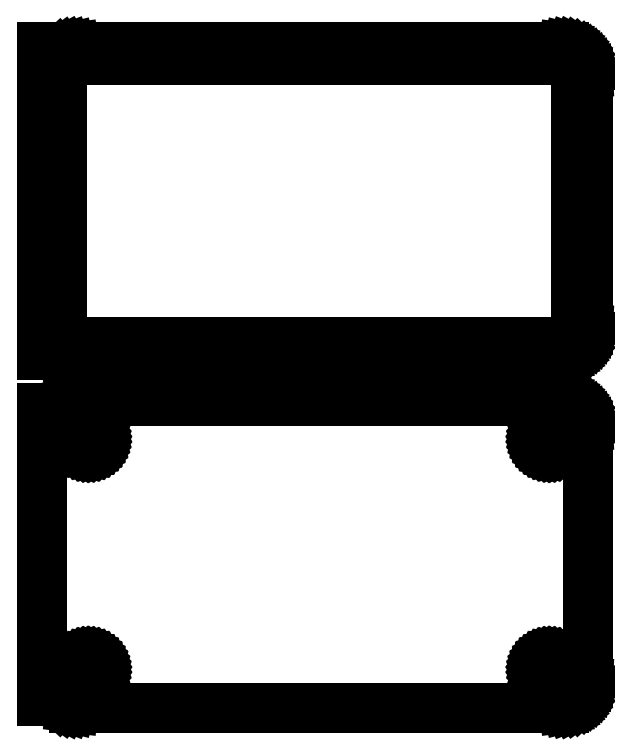
<metadata>
{"format":"dxf","ext":"dxf","renderer":"ezdxf+matplotlib","layout":"modelspace","background":"white","min_lineweight":24,"dpi":150}
</metadata>
<code>
0
SECTION
2
ENTITIES
0
LINE
8
0
10
48.44
20
177.1
11
49.05
21
177.2
0
LINE
8
0
10
49.05
20
177.2
11
49.63
21
177.5
0
LINE
8
0
10
49.63
20
177.5
11
50.18
21
177.8
0
LINE
8
0
10
50.18
20
177.8
11
50.69
21
178.1
0
LINE
8
0
10
50.69
20
178.1
11
51.14
21
178.6
0
LINE
8
0
10
51.14
20
178.6
11
51.55
21
179.1
0
LINE
8
0
10
51.55
20
179.1
11
51.88
21
179.6
0
LINE
8
0
10
51.88
20
179.6
11
52.15
21
180.2
0
LINE
8
0
10
52.15
20
180.2
11
52.34
21
180.8
0
LINE
8
0
10
52.34
20
180.8
11
52.46
21
181.4
0
LINE
8
0
10
52.46
20
181.4
11
52.5
21
182
0
LINE
8
0
10
52.5
20
182
11
52.5
21
232
0
LINE
8
0
10
52.5
20
232
11
52.46
21
232.6
0
LINE
8
0
10
52.46
20
232.6
11
52.34
21
233.2
0
LINE
8
0
10
52.34
20
233.2
11
52.15
21
233.8
0
LINE
8
0
10
52.15
20
233.8
11
51.88
21
234.4
0
LINE
8
0
10
51.88
20
234.4
11
51.55
21
234.9
0
LINE
8
0
10
51.55
20
234.9
11
51.14
21
235.4
0
LINE
8
0
10
51.14
20
235.4
11
50.69
21
235.9
0
LINE
8
0
10
50.69
20
235.9
11
50.18
21
236.2
0
LINE
8
0
10
50.18
20
236.2
11
49.63
21
236.5
0
LINE
8
0
10
49.63
20
236.5
11
49.05
21
236.8
0
LINE
8
0
10
49.05
20
236.8
11
48.44
21
236.9
0
LINE
8
0
10
48.44
20
236.9
11
47.81
21
237
0
LINE
8
0
10
47.81
20
237
11
-47.81
21
237
0
LINE
8
0
10
-47.81
20
237
11
-48.44
21
236.9
0
LINE
8
0
10
-48.44
20
236.9
11
-49.05
21
236.8
0
LINE
8
0
10
-49.05
20
236.8
11
-49.63
21
236.5
0
LINE
8
0
10
-49.63
20
236.5
11
-50.18
21
236.2
0
LINE
8
0
10
-50.18
20
236.2
11
-50.69
21
235.9
0
LINE
8
0
10
-50.69
20
235.9
11
-51
21
235.6
0
LINE
8
0
10
-51
20
235.6
11
-51
21
237
0
LINE
8
0
10
-51
20
237
11
-54
21
237
0
LINE
8
0
10
-54
20
237
11
-54
21
177
0
LINE
8
0
10
-54
20
177
11
-51
21
177
0
LINE
8
0
10
-51
20
177
11
-51
21
178.4
0
LINE
8
0
10
-51
20
178.4
11
-50.69
21
178.1
0
LINE
8
0
10
-50.69
20
178.1
11
-50.18
21
177.8
0
LINE
8
0
10
-50.18
20
177.8
11
-49.63
21
177.5
0
LINE
8
0
10
-49.63
20
177.5
11
-49.05
21
177.2
0
LINE
8
0
10
-49.05
20
177.2
11
-48.44
21
177.1
0
LINE
8
0
10
-48.44
20
177.1
11
-47.81
21
177
0
LINE
8
0
10
-47.81
20
177
11
47.81
21
177
0
LINE
8
0
10
47.81
20
177
11
48.44
21
177.1
0
LINE
8
0
10
-47.2
20
179.4
11
-47.58
21
179.4
0
LINE
8
0
10
-47.58
20
179.4
11
-47.96
21
179.5
0
LINE
8
0
10
-47.96
20
179.5
11
-48.33
21
179.7
0
LINE
8
0
10
-48.33
20
179.7
11
-48.67
21
179.9
0
LINE
8
0
10
-48.67
20
179.9
11
-48.98
21
180.1
0
LINE
8
0
10
-48.98
20
180.1
11
-49.27
21
180.4
0
LINE
8
0
10
-49.27
20
180.4
11
-49.52
21
180.7
0
LINE
8
0
10
-49.52
20
180.7
11
-49.73
21
181
0
LINE
8
0
10
-49.73
20
181
11
-49.89
21
181.4
0
LINE
8
0
10
-49.89
20
181.4
11
-50.02
21
181.7
0
LINE
8
0
10
-50.02
20
181.7
11
-50.09
21
182.1
0
LINE
8
0
10
-50.09
20
182.1
11
-50.11
21
182.5
0
LINE
8
0
10
-50.11
20
182.5
11
-50.11
21
231.5
0
LINE
8
0
10
-50.11
20
231.5
11
-50.09
21
231.9
0
LINE
8
0
10
-50.09
20
231.9
11
-50.02
21
232.3
0
LINE
8
0
10
-50.02
20
232.3
11
-49.89
21
232.6
0
LINE
8
0
10
-49.89
20
232.6
11
-49.73
21
233
0
LINE
8
0
10
-49.73
20
233
11
-49.52
21
233.3
0
LINE
8
0
10
-49.52
20
233.3
11
-49.27
21
233.6
0
LINE
8
0
10
-49.27
20
233.6
11
-48.98
21
233.9
0
LINE
8
0
10
-48.98
20
233.9
11
-48.67
21
234.1
0
LINE
8
0
10
-48.67
20
234.1
11
-48.33
21
234.3
0
LINE
8
0
10
-48.33
20
234.3
11
-47.96
21
234.5
0
LINE
8
0
10
-47.96
20
234.5
11
-47.58
21
234.6
0
LINE
8
0
10
-47.58
20
234.6
11
-47.2
21
234.6
0
LINE
8
0
10
-47.2
20
234.6
11
47.2
21
234.6
0
LINE
8
0
10
47.2
20
234.6
11
47.58
21
234.6
0
LINE
8
0
10
47.58
20
234.6
11
47.96
21
234.5
0
LINE
8
0
10
47.96
20
234.5
11
48.33
21
234.3
0
LINE
8
0
10
48.33
20
234.3
11
48.67
21
234.1
0
LINE
8
0
10
48.67
20
234.1
11
48.98
21
233.9
0
LINE
8
0
10
48.98
20
233.9
11
49.27
21
233.6
0
LINE
8
0
10
49.27
20
233.6
11
49.52
21
233.3
0
LINE
8
0
10
49.52
20
233.3
11
49.73
21
233
0
LINE
8
0
10
49.73
20
233
11
49.89
21
232.6
0
LINE
8
0
10
49.89
20
232.6
11
50.02
21
232.3
0
LINE
8
0
10
50.02
20
232.3
11
50.09
21
231.9
0
LINE
8
0
10
50.09
20
231.9
11
50.11
21
231.5
0
LINE
8
0
10
50.11
20
231.5
11
50.11
21
182.5
0
LINE
8
0
10
50.11
20
182.5
11
50.09
21
182.1
0
LINE
8
0
10
50.09
20
182.1
11
50.02
21
181.7
0
LINE
8
0
10
50.02
20
181.7
11
49.89
21
181.4
0
LINE
8
0
10
49.89
20
181.4
11
49.73
21
181
0
LINE
8
0
10
49.73
20
181
11
49.52
21
180.7
0
LINE
8
0
10
49.52
20
180.7
11
49.27
21
180.4
0
LINE
8
0
10
49.27
20
180.4
11
48.98
21
180.1
0
LINE
8
0
10
48.98
20
180.1
11
48.67
21
179.9
0
LINE
8
0
10
48.67
20
179.9
11
48.33
21
179.7
0
LINE
8
0
10
48.33
20
179.7
11
47.96
21
179.5
0
LINE
8
0
10
47.96
20
179.5
11
47.58
21
179.4
0
LINE
8
0
10
47.58
20
179.4
11
47.2
21
179.4
0
LINE
8
0
10
47.2
20
179.4
11
-47.2
21
179.4
0
LINE
8
0
10
48.44
20
108.1
11
49.05
21
108.2
0
LINE
8
0
10
49.05
20
108.2
11
49.63
21
108.5
0
LINE
8
0
10
49.63
20
108.5
11
50.18
21
108.8
0
LINE
8
0
10
50.18
20
108.8
11
50.69
21
109.1
0
LINE
8
0
10
50.69
20
109.1
11
51.14
21
109.6
0
LINE
8
0
10
51.14
20
109.6
11
51.55
21
110.1
0
LINE
8
0
10
51.55
20
110.1
11
51.88
21
110.6
0
LINE
8
0
10
51.88
20
110.6
11
52.15
21
111.2
0
LINE
8
0
10
52.15
20
111.2
11
52.34
21
111.8
0
LINE
8
0
10
52.34
20
111.8
11
52.46
21
112.4
0
LINE
8
0
10
52.46
20
112.4
11
52.5
21
113
0
LINE
8
0
10
52.5
20
113
11
52.5
21
163
0
LINE
8
0
10
52.5
20
163
11
52.46
21
163.6
0
LINE
8
0
10
52.46
20
163.6
11
52.34
21
164.2
0
LINE
8
0
10
52.34
20
164.2
11
52.15
21
164.8
0
LINE
8
0
10
52.15
20
164.8
11
51.88
21
165.4
0
LINE
8
0
10
51.88
20
165.4
11
51.55
21
165.9
0
LINE
8
0
10
51.55
20
165.9
11
51.14
21
166.4
0
LINE
8
0
10
51.14
20
166.4
11
50.69
21
166.9
0
LINE
8
0
10
50.69
20
166.9
11
50.18
21
167.2
0
LINE
8
0
10
50.18
20
167.2
11
49.63
21
167.5
0
LINE
8
0
10
49.63
20
167.5
11
49.05
21
167.8
0
LINE
8
0
10
49.05
20
167.8
11
48.44
21
167.9
0
LINE
8
0
10
48.44
20
167.9
11
47.81
21
168
0
LINE
8
0
10
47.81
20
168
11
-47.81
21
168
0
LINE
8
0
10
-47.81
20
168
11
-48.44
21
167.9
0
LINE
8
0
10
-48.44
20
167.9
11
-49.05
21
167.8
0
LINE
8
0
10
-49.05
20
167.8
11
-49.63
21
167.5
0
LINE
8
0
10
-49.63
20
167.5
11
-50.18
21
167.2
0
LINE
8
0
10
-50.18
20
167.2
11
-50.69
21
166.9
0
LINE
8
0
10
-50.69
20
166.9
11
-51
21
166.6
0
LINE
8
0
10
-51
20
166.6
11
-51
21
166.7
0
LINE
8
0
10
-51
20
166.7
11
-54
21
166.7
0
LINE
8
0
10
-54
20
166.7
11
-54
21
109.3
0
LINE
8
0
10
-54
20
109.3
11
-51
21
109.3
0
LINE
8
0
10
-51
20
109.3
11
-51
21
109.4
0
LINE
8
0
10
-51
20
109.4
11
-50.69
21
109.1
0
LINE
8
0
10
-50.69
20
109.1
11
-50.18
21
108.8
0
LINE
8
0
10
-50.18
20
108.8
11
-49.63
21
108.5
0
LINE
8
0
10
-49.63
20
108.5
11
-49.05
21
108.2
0
LINE
8
0
10
-49.05
20
108.2
11
-48.44
21
108.1
0
LINE
8
0
10
-48.44
20
108.1
11
-47.81
21
108
0
LINE
8
0
10
-47.81
20
108
11
47.81
21
108
0
LINE
8
0
10
47.81
20
108
11
48.44
21
108.1
0
LINE
8
0
10
44.87
20
158.4
11
44.6
21
158.4
0
LINE
8
0
10
44.6
20
158.4
11
44.34
21
158.5
0
LINE
8
0
10
44.34
20
158.5
11
44.09
21
158.6
0
LINE
8
0
10
44.09
20
158.6
11
43.86
21
158.7
0
LINE
8
0
10
43.86
20
158.7
11
43.64
21
158.9
0
LINE
8
0
10
43.64
20
158.9
11
43.44
21
159
0
LINE
8
0
10
43.44
20
159
11
43.27
21
159.2
0
LINE
8
0
10
43.27
20
159.2
11
43.13
21
159.5
0
LINE
8
0
10
43.13
20
159.5
11
43.01
21
159.7
0
LINE
8
0
10
43.01
20
159.7
11
42.93
21
160
0
LINE
8
0
10
42.93
20
160
11
42.88
21
160.2
0
LINE
8
0
10
42.88
20
160.2
11
42.86
21
160.5
0
LINE
8
0
10
42.86
20
160.5
11
42.88
21
160.8
0
LINE
8
0
10
42.88
20
160.8
11
42.93
21
161
0
LINE
8
0
10
42.93
20
161
11
43.01
21
161.3
0
LINE
8
0
10
43.01
20
161.3
11
43.13
21
161.5
0
LINE
8
0
10
43.13
20
161.5
11
43.27
21
161.8
0
LINE
8
0
10
43.27
20
161.8
11
43.44
21
162
0
LINE
8
0
10
43.44
20
162
11
43.64
21
162.1
0
LINE
8
0
10
43.64
20
162.1
11
43.86
21
162.3
0
LINE
8
0
10
43.86
20
162.3
11
44.09
21
162.4
0
LINE
8
0
10
44.09
20
162.4
11
44.34
21
162.5
0
LINE
8
0
10
44.34
20
162.5
11
44.6
21
162.6
0
LINE
8
0
10
44.6
20
162.6
11
44.87
21
162.6
0
LINE
8
0
10
44.87
20
162.6
11
45.13
21
162.6
0
LINE
8
0
10
45.13
20
162.6
11
45.4
21
162.6
0
LINE
8
0
10
45.4
20
162.6
11
45.66
21
162.5
0
LINE
8
0
10
45.66
20
162.5
11
45.91
21
162.4
0
LINE
8
0
10
45.91
20
162.4
11
46.14
21
162.3
0
LINE
8
0
10
46.14
20
162.3
11
46.36
21
162.1
0
LINE
8
0
10
46.36
20
162.1
11
46.56
21
162
0
LINE
8
0
10
46.56
20
162
11
46.73
21
161.8
0
LINE
8
0
10
46.73
20
161.8
11
46.87
21
161.5
0
LINE
8
0
10
46.87
20
161.5
11
46.99
21
161.3
0
LINE
8
0
10
46.99
20
161.3
11
47.07
21
161
0
LINE
8
0
10
47.07
20
161
11
47.12
21
160.8
0
LINE
8
0
10
47.12
20
160.8
11
47.14
21
160.5
0
LINE
8
0
10
47.14
20
160.5
11
47.12
21
160.2
0
LINE
8
0
10
47.12
20
160.2
11
47.07
21
160
0
LINE
8
0
10
47.07
20
160
11
46.99
21
159.7
0
LINE
8
0
10
46.99
20
159.7
11
46.87
21
159.5
0
LINE
8
0
10
46.87
20
159.5
11
46.73
21
159.2
0
LINE
8
0
10
46.73
20
159.2
11
46.56
21
159
0
LINE
8
0
10
46.56
20
159
11
46.36
21
158.9
0
LINE
8
0
10
46.36
20
158.9
11
46.14
21
158.7
0
LINE
8
0
10
46.14
20
158.7
11
45.91
21
158.6
0
LINE
8
0
10
45.91
20
158.6
11
45.66
21
158.5
0
LINE
8
0
10
45.66
20
158.5
11
45.4
21
158.4
0
LINE
8
0
10
45.4
20
158.4
11
45.13
21
158.4
0
LINE
8
0
10
45.13
20
158.4
11
44.87
21
158.4
0
LINE
8
0
10
-45.13
20
158.4
11
-45.4
21
158.4
0
LINE
8
0
10
-45.4
20
158.4
11
-45.66
21
158.5
0
LINE
8
0
10
-45.66
20
158.5
11
-45.91
21
158.6
0
LINE
8
0
10
-45.91
20
158.6
11
-46.14
21
158.7
0
LINE
8
0
10
-46.14
20
158.7
11
-46.36
21
158.9
0
LINE
8
0
10
-46.36
20
158.9
11
-46.56
21
159
0
LINE
8
0
10
-46.56
20
159
11
-46.73
21
159.2
0
LINE
8
0
10
-46.73
20
159.2
11
-46.87
21
159.5
0
LINE
8
0
10
-46.87
20
159.5
11
-46.99
21
159.7
0
LINE
8
0
10
-46.99
20
159.7
11
-47.07
21
160
0
LINE
8
0
10
-47.07
20
160
11
-47.12
21
160.2
0
LINE
8
0
10
-47.12
20
160.2
11
-47.14
21
160.5
0
LINE
8
0
10
-47.14
20
160.5
11
-47.12
21
160.8
0
LINE
8
0
10
-47.12
20
160.8
11
-47.07
21
161
0
LINE
8
0
10
-47.07
20
161
11
-46.99
21
161.3
0
LINE
8
0
10
-46.99
20
161.3
11
-46.87
21
161.5
0
LINE
8
0
10
-46.87
20
161.5
11
-46.73
21
161.8
0
LINE
8
0
10
-46.73
20
161.8
11
-46.56
21
162
0
LINE
8
0
10
-46.56
20
162
11
-46.36
21
162.1
0
LINE
8
0
10
-46.36
20
162.1
11
-46.14
21
162.3
0
LINE
8
0
10
-46.14
20
162.3
11
-45.91
21
162.4
0
LINE
8
0
10
-45.91
20
162.4
11
-45.66
21
162.5
0
LINE
8
0
10
-45.66
20
162.5
11
-45.4
21
162.6
0
LINE
8
0
10
-45.4
20
162.6
11
-45.13
21
162.6
0
LINE
8
0
10
-45.13
20
162.6
11
-44.87
21
162.6
0
LINE
8
0
10
-44.87
20
162.6
11
-44.6
21
162.6
0
LINE
8
0
10
-44.6
20
162.6
11
-44.34
21
162.5
0
LINE
8
0
10
-44.34
20
162.5
11
-44.09
21
162.4
0
LINE
8
0
10
-44.09
20
162.4
11
-43.86
21
162.3
0
LINE
8
0
10
-43.86
20
162.3
11
-43.64
21
162.1
0
LINE
8
0
10
-43.64
20
162.1
11
-43.44
21
162
0
LINE
8
0
10
-43.44
20
162
11
-43.27
21
161.8
0
LINE
8
0
10
-43.27
20
161.8
11
-43.13
21
161.5
0
LINE
8
0
10
-43.13
20
161.5
11
-43.01
21
161.3
0
LINE
8
0
10
-43.01
20
161.3
11
-42.93
21
161
0
LINE
8
0
10
-42.93
20
161
11
-42.88
21
160.8
0
LINE
8
0
10
-42.88
20
160.8
11
-42.86
21
160.5
0
LINE
8
0
10
-42.86
20
160.5
11
-42.88
21
160.2
0
LINE
8
0
10
-42.88
20
160.2
11
-42.93
21
160
0
LINE
8
0
10
-42.93
20
160
11
-43.01
21
159.7
0
LINE
8
0
10
-43.01
20
159.7
11
-43.13
21
159.5
0
LINE
8
0
10
-43.13
20
159.5
11
-43.27
21
159.2
0
LINE
8
0
10
-43.27
20
159.2
11
-43.44
21
159
0
LINE
8
0
10
-43.44
20
159
11
-43.64
21
158.9
0
LINE
8
0
10
-43.64
20
158.9
11
-43.86
21
158.7
0
LINE
8
0
10
-43.86
20
158.7
11
-44.09
21
158.6
0
LINE
8
0
10
-44.09
20
158.6
11
-44.34
21
158.5
0
LINE
8
0
10
-44.34
20
158.5
11
-44.6
21
158.4
0
LINE
8
0
10
-44.6
20
158.4
11
-44.87
21
158.4
0
LINE
8
0
10
-44.87
20
158.4
11
-45.13
21
158.4
0
LINE
8
0
10
44.87
20
113.4
11
44.6
21
113.4
0
LINE
8
0
10
44.6
20
113.4
11
44.34
21
113.5
0
LINE
8
0
10
44.34
20
113.5
11
44.09
21
113.6
0
LINE
8
0
10
44.09
20
113.6
11
43.86
21
113.7
0
LINE
8
0
10
43.86
20
113.7
11
43.64
21
113.9
0
LINE
8
0
10
43.64
20
113.9
11
43.44
21
114
0
LINE
8
0
10
43.44
20
114
11
43.27
21
114.2
0
LINE
8
0
10
43.27
20
114.2
11
43.13
21
114.5
0
LINE
8
0
10
43.13
20
114.5
11
43.01
21
114.7
0
LINE
8
0
10
43.01
20
114.7
11
42.93
21
115
0
LINE
8
0
10
42.93
20
115
11
42.88
21
115.2
0
LINE
8
0
10
42.88
20
115.2
11
42.86
21
115.5
0
LINE
8
0
10
42.86
20
115.5
11
42.88
21
115.8
0
LINE
8
0
10
42.88
20
115.8
11
42.93
21
116
0
LINE
8
0
10
42.93
20
116
11
43.01
21
116.3
0
LINE
8
0
10
43.01
20
116.3
11
43.13
21
116.5
0
LINE
8
0
10
43.13
20
116.5
11
43.27
21
116.8
0
LINE
8
0
10
43.27
20
116.8
11
43.44
21
117
0
LINE
8
0
10
43.44
20
117
11
43.64
21
117.1
0
LINE
8
0
10
43.64
20
117.1
11
43.86
21
117.3
0
LINE
8
0
10
43.86
20
117.3
11
44.09
21
117.4
0
LINE
8
0
10
44.09
20
117.4
11
44.34
21
117.5
0
LINE
8
0
10
44.34
20
117.5
11
44.6
21
117.6
0
LINE
8
0
10
44.6
20
117.6
11
44.87
21
117.6
0
LINE
8
0
10
44.87
20
117.6
11
45.13
21
117.6
0
LINE
8
0
10
45.13
20
117.6
11
45.4
21
117.6
0
LINE
8
0
10
45.4
20
117.6
11
45.66
21
117.5
0
LINE
8
0
10
45.66
20
117.5
11
45.91
21
117.4
0
LINE
8
0
10
45.91
20
117.4
11
46.14
21
117.3
0
LINE
8
0
10
46.14
20
117.3
11
46.36
21
117.1
0
LINE
8
0
10
46.36
20
117.1
11
46.56
21
117
0
LINE
8
0
10
46.56
20
117
11
46.73
21
116.8
0
LINE
8
0
10
46.73
20
116.8
11
46.87
21
116.5
0
LINE
8
0
10
46.87
20
116.5
11
46.99
21
116.3
0
LINE
8
0
10
46.99
20
116.3
11
47.07
21
116
0
LINE
8
0
10
47.07
20
116
11
47.12
21
115.8
0
LINE
8
0
10
47.12
20
115.8
11
47.14
21
115.5
0
LINE
8
0
10
47.14
20
115.5
11
47.12
21
115.2
0
LINE
8
0
10
47.12
20
115.2
11
47.07
21
115
0
LINE
8
0
10
47.07
20
115
11
46.99
21
114.7
0
LINE
8
0
10
46.99
20
114.7
11
46.87
21
114.5
0
LINE
8
0
10
46.87
20
114.5
11
46.73
21
114.2
0
LINE
8
0
10
46.73
20
114.2
11
46.56
21
114
0
LINE
8
0
10
46.56
20
114
11
46.36
21
113.9
0
LINE
8
0
10
46.36
20
113.9
11
46.14
21
113.7
0
LINE
8
0
10
46.14
20
113.7
11
45.91
21
113.6
0
LINE
8
0
10
45.91
20
113.6
11
45.66
21
113.5
0
LINE
8
0
10
45.66
20
113.5
11
45.4
21
113.4
0
LINE
8
0
10
45.4
20
113.4
11
45.13
21
113.4
0
LINE
8
0
10
45.13
20
113.4
11
44.87
21
113.4
0
LINE
8
0
10
-45.13
20
113.4
11
-45.4
21
113.4
0
LINE
8
0
10
-45.4
20
113.4
11
-45.66
21
113.5
0
LINE
8
0
10
-45.66
20
113.5
11
-45.91
21
113.6
0
LINE
8
0
10
-45.91
20
113.6
11
-46.14
21
113.7
0
LINE
8
0
10
-46.14
20
113.7
11
-46.36
21
113.9
0
LINE
8
0
10
-46.36
20
113.9
11
-46.56
21
114
0
LINE
8
0
10
-46.56
20
114
11
-46.73
21
114.2
0
LINE
8
0
10
-46.73
20
114.2
11
-46.87
21
114.5
0
LINE
8
0
10
-46.87
20
114.5
11
-46.99
21
114.7
0
LINE
8
0
10
-46.99
20
114.7
11
-47.07
21
115
0
LINE
8
0
10
-47.07
20
115
11
-47.12
21
115.2
0
LINE
8
0
10
-47.12
20
115.2
11
-47.14
21
115.5
0
LINE
8
0
10
-47.14
20
115.5
11
-47.12
21
115.8
0
LINE
8
0
10
-47.12
20
115.8
11
-47.07
21
116
0
LINE
8
0
10
-47.07
20
116
11
-46.99
21
116.3
0
LINE
8
0
10
-46.99
20
116.3
11
-46.87
21
116.5
0
LINE
8
0
10
-46.87
20
116.5
11
-46.73
21
116.8
0
LINE
8
0
10
-46.73
20
116.8
11
-46.56
21
117
0
LINE
8
0
10
-46.56
20
117
11
-46.36
21
117.1
0
LINE
8
0
10
-46.36
20
117.1
11
-46.14
21
117.3
0
LINE
8
0
10
-46.14
20
117.3
11
-45.91
21
117.4
0
LINE
8
0
10
-45.91
20
117.4
11
-45.66
21
117.5
0
LINE
8
0
10
-45.66
20
117.5
11
-45.4
21
117.6
0
LINE
8
0
10
-45.4
20
117.6
11
-45.13
21
117.6
0
LINE
8
0
10
-45.13
20
117.6
11
-44.87
21
117.6
0
LINE
8
0
10
-44.87
20
117.6
11
-44.6
21
117.6
0
LINE
8
0
10
-44.6
20
117.6
11
-44.34
21
117.5
0
LINE
8
0
10
-44.34
20
117.5
11
-44.09
21
117.4
0
LINE
8
0
10
-44.09
20
117.4
11
-43.86
21
117.3
0
LINE
8
0
10
-43.86
20
117.3
11
-43.64
21
117.1
0
LINE
8
0
10
-43.64
20
117.1
11
-43.44
21
117
0
LINE
8
0
10
-43.44
20
117
11
-43.27
21
116.8
0
LINE
8
0
10
-43.27
20
116.8
11
-43.13
21
116.5
0
LINE
8
0
10
-43.13
20
116.5
11
-43.01
21
116.3
0
LINE
8
0
10
-43.01
20
116.3
11
-42.93
21
116
0
LINE
8
0
10
-42.93
20
116
11
-42.88
21
115.8
0
LINE
8
0
10
-42.88
20
115.8
11
-42.86
21
115.5
0
LINE
8
0
10
-42.86
20
115.5
11
-42.88
21
115.2
0
LINE
8
0
10
-42.88
20
115.2
11
-42.93
21
115
0
LINE
8
0
10
-42.93
20
115
11
-43.01
21
114.7
0
LINE
8
0
10
-43.01
20
114.7
11
-43.13
21
114.5
0
LINE
8
0
10
-43.13
20
114.5
11
-43.27
21
114.2
0
LINE
8
0
10
-43.27
20
114.2
11
-43.44
21
114
0
LINE
8
0
10
-43.44
20
114
11
-43.64
21
113.9
0
LINE
8
0
10
-43.64
20
113.9
11
-43.86
21
113.7
0
LINE
8
0
10
-43.86
20
113.7
11
-44.09
21
113.6
0
LINE
8
0
10
-44.09
20
113.6
11
-44.34
21
113.5
0
LINE
8
0
10
-44.34
20
113.5
11
-44.6
21
113.4
0
LINE
8
0
10
-44.6
20
113.4
11
-44.87
21
113.4
0
LINE
8
0
10
-44.87
20
113.4
11
-45.13
21
113.4
0
ENDSEC
0
EOF

</code>
